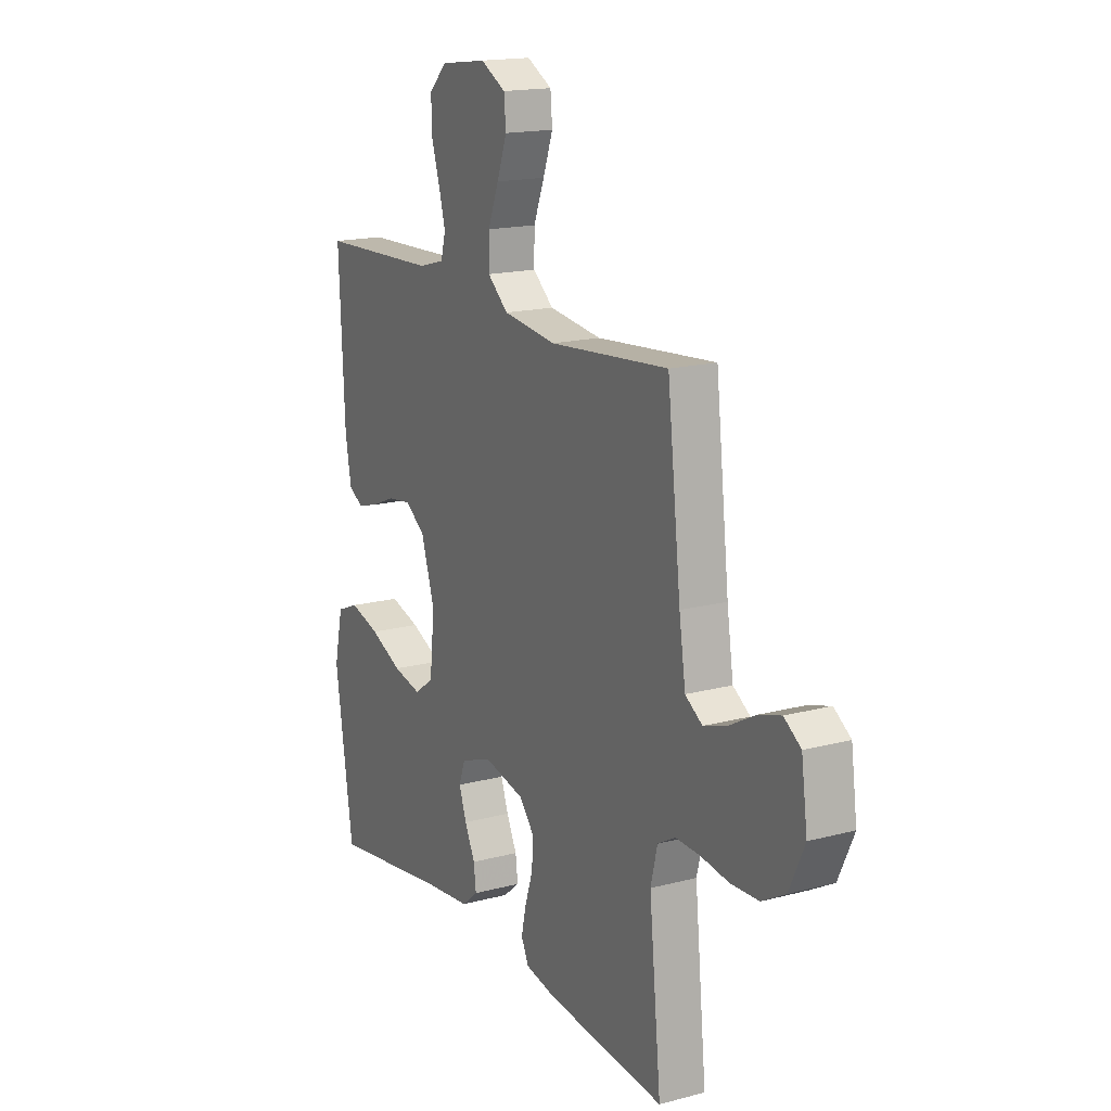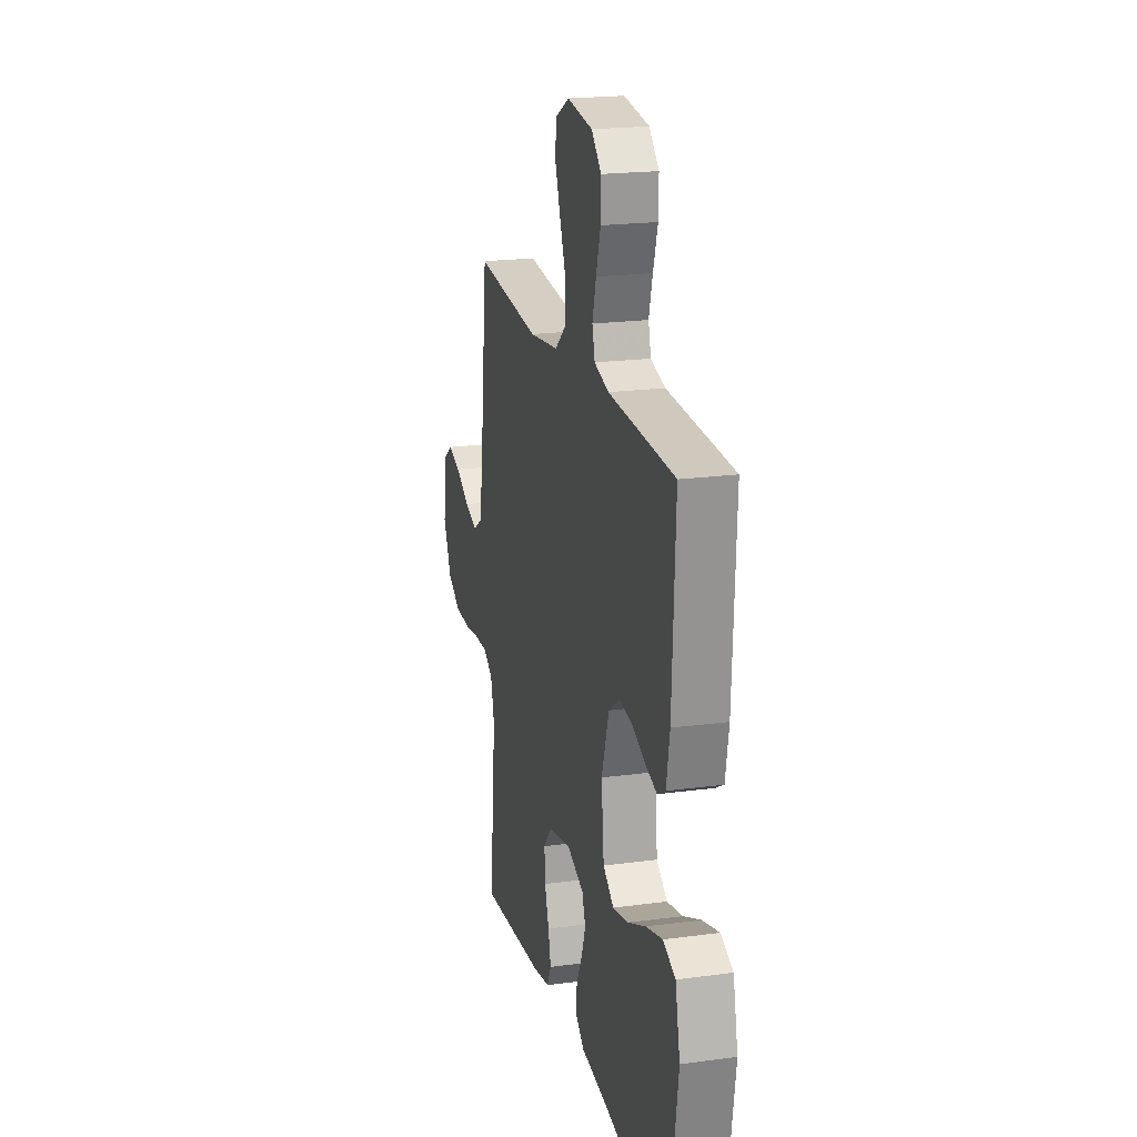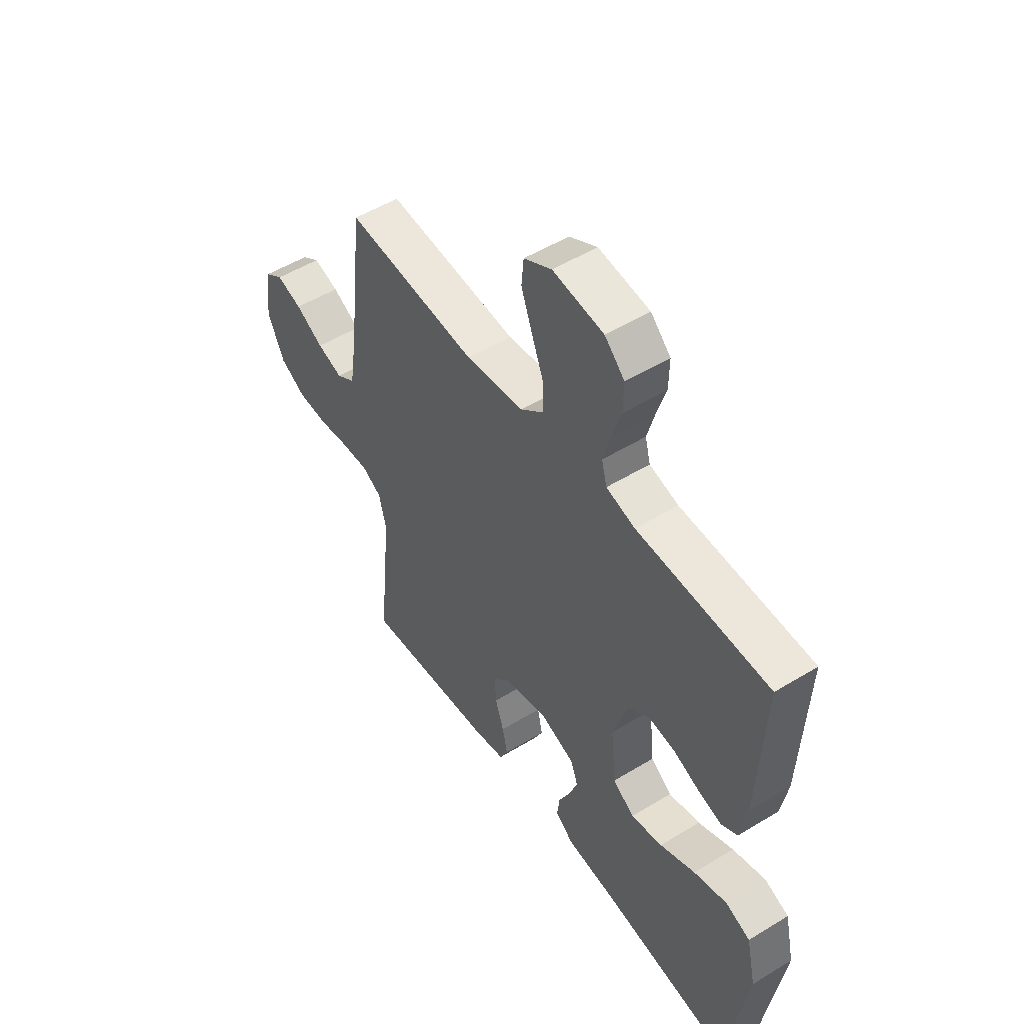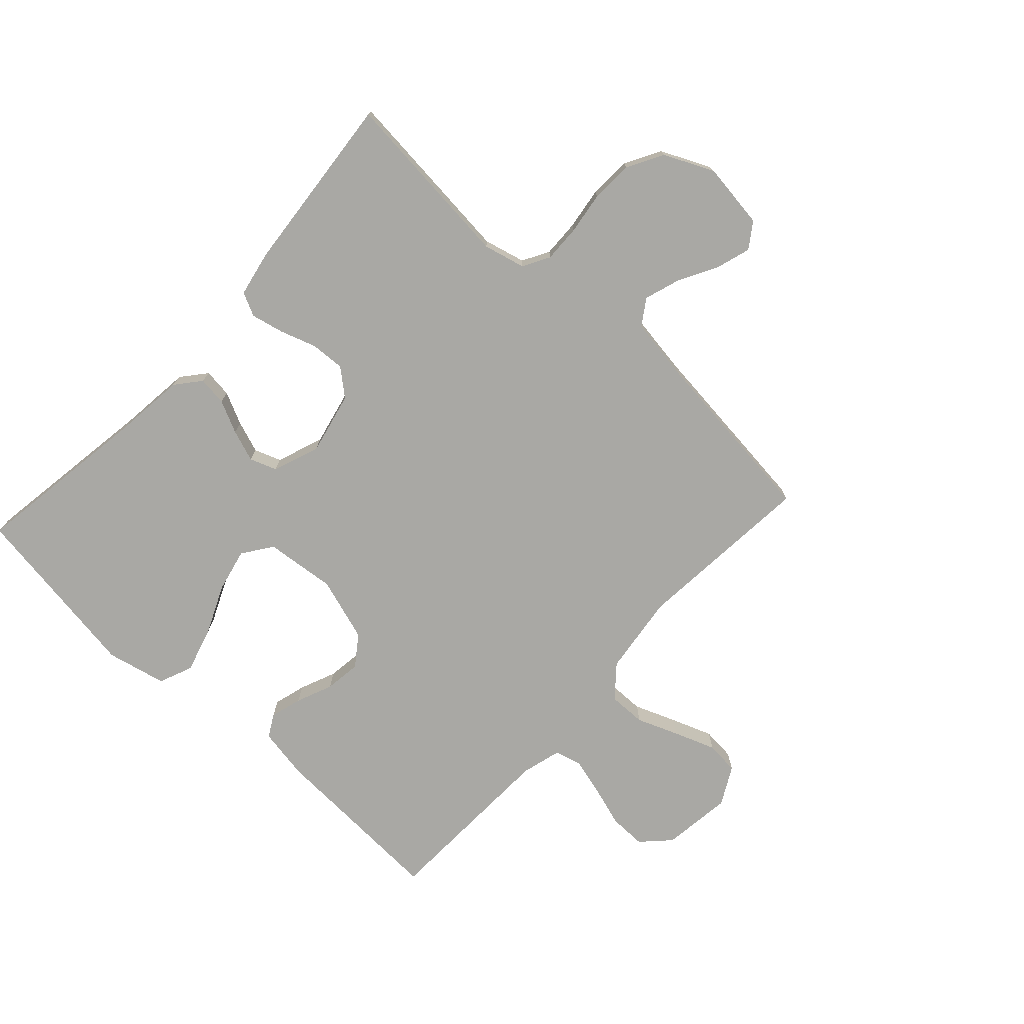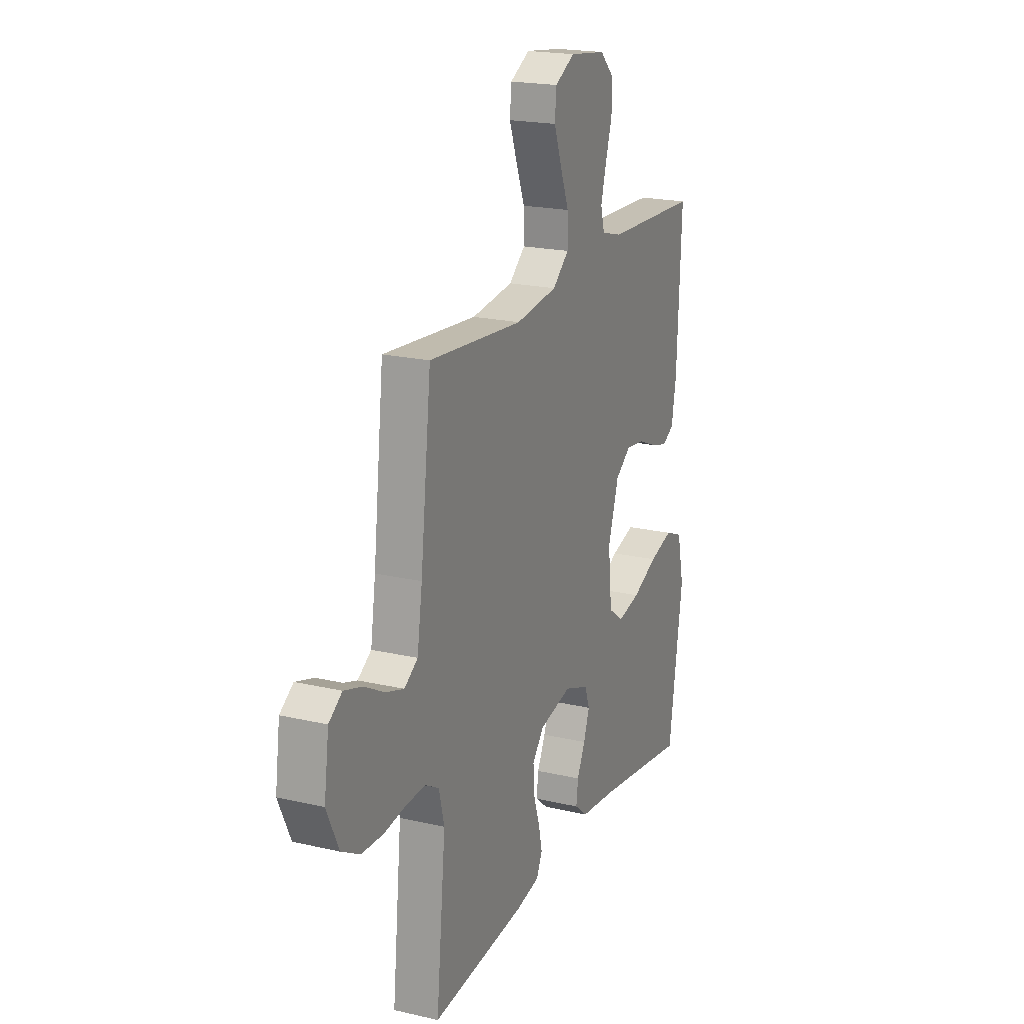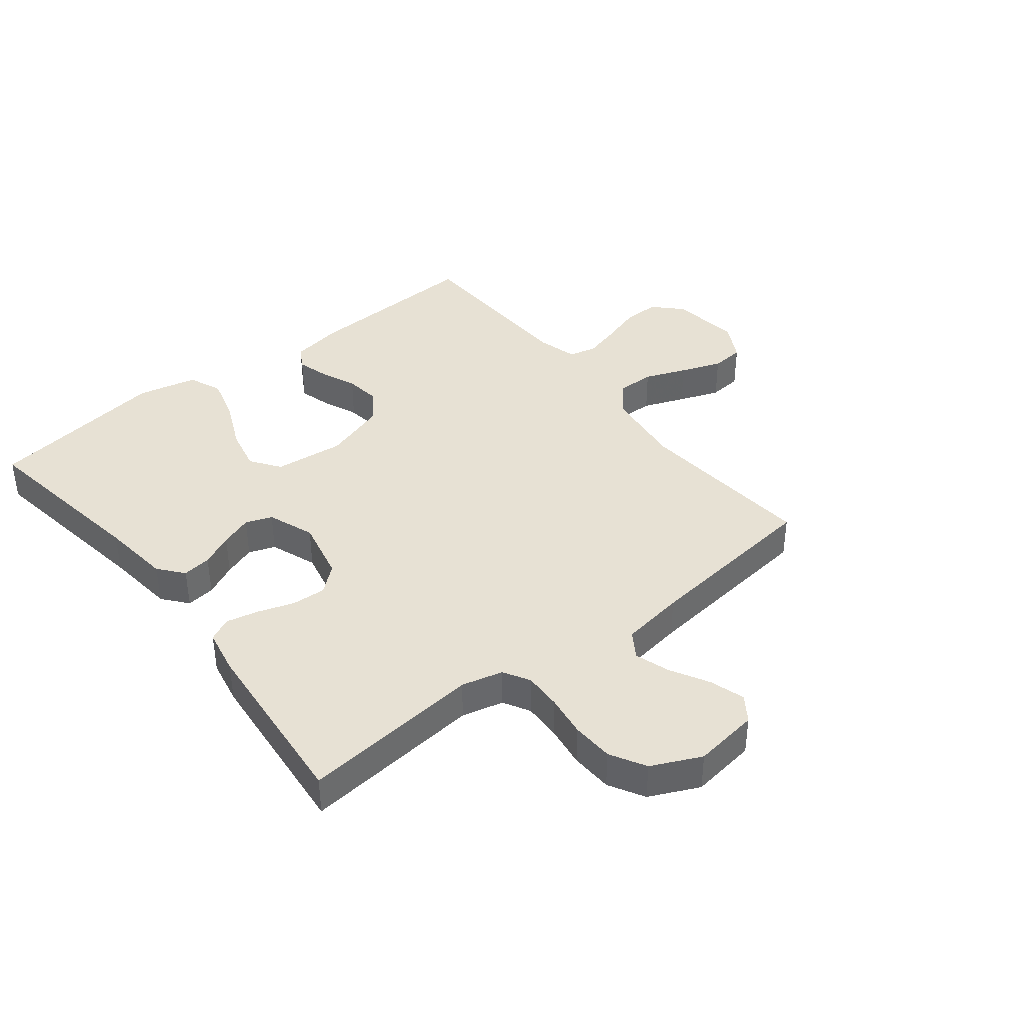
<metadata>
{"format":"obj","ext":"obj","renderer":"f3d","projection":"perspective","resolution":1024,"background":"white","views":[{"elev":16.8,"azim":-118.2,"up":"+Z"},{"elev":20.4,"azim":76.3,"up":"+Z"},{"elev":51.6,"azim":56.4,"up":"+Z"},{"elev":-74.9,"azim":-132.6,"up":"+Y"},{"elev":20.2,"azim":-66.9,"up":"+Z"},{"elev":39.6,"azim":-128.3,"up":"+Y"}]}
</metadata>
<code>
v 0.5 0.07 0.5
v 0.486 0.07 0.2
v 0.471 0.07 0.115
v 0.434 0.07 0.094
v 0.381 0.07 0.109
v 0.321 0.07 0.134
v 0.261 0.07 0.142
v 0.211 0.07 0.106
v 0.177 0.07 0
v 0.189 0.07 -0.117
v 0.238 0.07 -0.152
v 0.31 0.07 -0.136
v 0.391 0.07 -0.1
v 0.467 0.07 -0.078
v 0.523 0.07 -0.101
v 0.545 0.07 -0.2
v 0.5 0.07 -0.5
v 0.2 0.07 -0.455
v 0.084 0.07 -0.442
v 0.043 0.07 -0.408
v 0.049 0.07 -0.36
v 0.075 0.07 -0.306
v 0.094 0.07 -0.253
v 0.078 0.07 -0.209
v 0 0.07 -0.18
v -0.103 0.07 -0.203
v -0.14 0.07 -0.247
v -0.137 0.07 -0.304
v -0.117 0.07 -0.364
v -0.105 0.07 -0.418
v -0.124 0.07 -0.457
v -0.2 0.07 -0.472
v -0.5 0.07 -0.5
v -0.47 0.07 -0.2
v -0.487 0.07 -0.131
v -0.531 0.07 -0.106
v -0.593 0.07 -0.108
v -0.663 0.07 -0.118
v -0.733 0.07 -0.115
v -0.792 0.07 -0.082
v -0.83 0.07 0
v -0.815 0.07 0.109
v -0.773 0.07 0.138
v -0.715 0.07 0.12
v -0.651 0.07 0.085
v -0.593 0.07 0.066
v -0.55 0.07 0.094
v -0.534 0.07 0.2
v -0.5 0.07 0.5
v -0.2 0.07 0.474
v -0.067 0.07 0.491
v -0.015 0.07 0.535
v -0.016 0.07 0.597
v -0.043 0.07 0.666
v -0.068 0.07 0.734
v -0.063 0.07 0.789
v 0 0.07 0.823
v 0.116 0.07 0.808
v 0.161 0.07 0.764
v 0.16 0.07 0.703
v 0.139 0.07 0.636
v 0.122 0.07 0.574
v 0.134 0.07 0.529
v 0.2 0.07 0.511
v 0.5 0 0.5
v 0.486 0 0.2
v 0.471 0 0.115
v 0.434 0 0.094
v 0.381 0 0.109
v 0.321 0 0.134
v 0.261 0 0.142
v 0.211 0 0.106
v 0.177 0 0
v 0.189 0 -0.117
v 0.238 0 -0.152
v 0.31 0 -0.136
v 0.391 0 -0.1
v 0.467 0 -0.078
v 0.523 0 -0.101
v 0.545 0 -0.2
v 0.5 0 -0.5
v 0.2 0 -0.455
v 0.084 0 -0.442
v 0.043 0 -0.408
v 0.049 0 -0.36
v 0.075 0 -0.306
v 0.094 0 -0.253
v 0.078 0 -0.209
v 0 0 -0.18
v -0.103 0 -0.203
v -0.14 0 -0.247
v -0.137 0 -0.304
v -0.117 0 -0.364
v -0.105 0 -0.418
v -0.124 0 -0.457
v -0.2 0 -0.472
v -0.5 0 -0.5
v -0.47 0 -0.2
v -0.487 0 -0.131
v -0.531 0 -0.106
v -0.593 0 -0.108
v -0.663 0 -0.118
v -0.733 0 -0.115
v -0.792 0 -0.082
v -0.83 0 0
v -0.815 0 0.109
v -0.773 0 0.138
v -0.715 0 0.12
v -0.651 0 0.085
v -0.593 0 0.066
v -0.55 0 0.094
v -0.534 0 0.2
v -0.5 0 0.5
v -0.2 0 0.474
v -0.067 0 0.491
v -0.015 0 0.535
v -0.016 0 0.597
v -0.043 0 0.666
v -0.068 0 0.734
v -0.063 0 0.789
v 0 0 0.823
v 0.116 0 0.808
v 0.161 0 0.764
v 0.16 0 0.703
v 0.139 0 0.636
v 0.122 0 0.574
v 0.134 0 0.529
v 0.2 0 0.511
f 58 59 60 61
f 58 61 62
f 57 58 62
f 56 57 62 63
f 53 54 55 56
f 48 49 50
f 47 48 50 51
f 42 43 44 45
f 42 45 46
f 41 42 46
f 40 41 46
f 37 38 39 40
f 36 37 40 46
f 35 36 46 47
f 31 32 33 34
f 31 34 35
f 28 29 30 31
f 28 31 35 47
f 19 20 21 22
f 18 19 22 23
f 17 18 23 24
f 15 16 17 24
f 12 13 14 15
f 11 12 15 24
f 3 4 5 6
f 3 6 7
f 64 1 2 3
f 63 64 3 7
f 53 56 63 7
f 27 28 47
f 26 27 47 51
f 25 26 51 52
f 10 11 24 25
f 9 10 25 52
f 52 53 7 8
f 8 9 52
f 125 124 123 122
f 126 125 122
f 126 122 121
f 127 126 121 120
f 120 119 118 117
f 114 113 112
f 115 114 112 111
f 109 108 107 106
f 110 109 106
f 110 106 105
f 110 105 104
f 104 103 102 101
f 110 104 101 100
f 111 110 100 99
f 98 97 96 95
f 99 98 95
f 95 94 93 92
f 111 99 95 92
f 86 85 84 83
f 87 86 83 82
f 88 87 82 81
f 88 81 80 79
f 79 78 77 76
f 88 79 76 75
f 70 69 68 67
f 71 70 67
f 67 66 65 128
f 71 67 128 127
f 71 127 120 117
f 111 92 91
f 115 111 91 90
f 116 115 90 89
f 89 88 75 74
f 116 89 74 73
f 72 71 117 116
f 116 73 72
f 1 65 66 2
f 2 66 67 3
f 3 67 68 4
f 4 68 69 5
f 5 69 70 6
f 6 70 71 7
f 7 71 72 8
f 8 72 73 9
f 9 73 74 10
f 10 74 75 11
f 11 75 76 12
f 12 76 77 13
f 13 77 78 14
f 14 78 79 15
f 15 79 80 16
f 16 80 81 17
f 17 81 82 18
f 18 82 83 19
f 19 83 84 20
f 20 84 85 21
f 21 85 86 22
f 22 86 87 23
f 23 87 88 24
f 24 88 89 25
f 25 89 90 26
f 26 90 91 27
f 27 91 92 28
f 28 92 93 29
f 29 93 94 30
f 30 94 95 31
f 31 95 96 32
f 32 96 97 33
f 33 97 98 34
f 34 98 99 35
f 35 99 100 36
f 36 100 101 37
f 37 101 102 38
f 38 102 103 39
f 39 103 104 40
f 40 104 105 41
f 41 105 106 42
f 42 106 107 43
f 43 107 108 44
f 44 108 109 45
f 45 109 110 46
f 46 110 111 47
f 47 111 112 48
f 48 112 113 49
f 49 113 114 50
f 50 114 115 51
f 51 115 116 52
f 52 116 117 53
f 53 117 118 54
f 54 118 119 55
f 55 119 120 56
f 56 120 121 57
f 57 121 122 58
f 58 122 123 59
f 59 123 124 60
f 60 124 125 61
f 61 125 126 62
f 62 126 127 63
f 63 127 128 64
f 64 128 65 1

</code>
